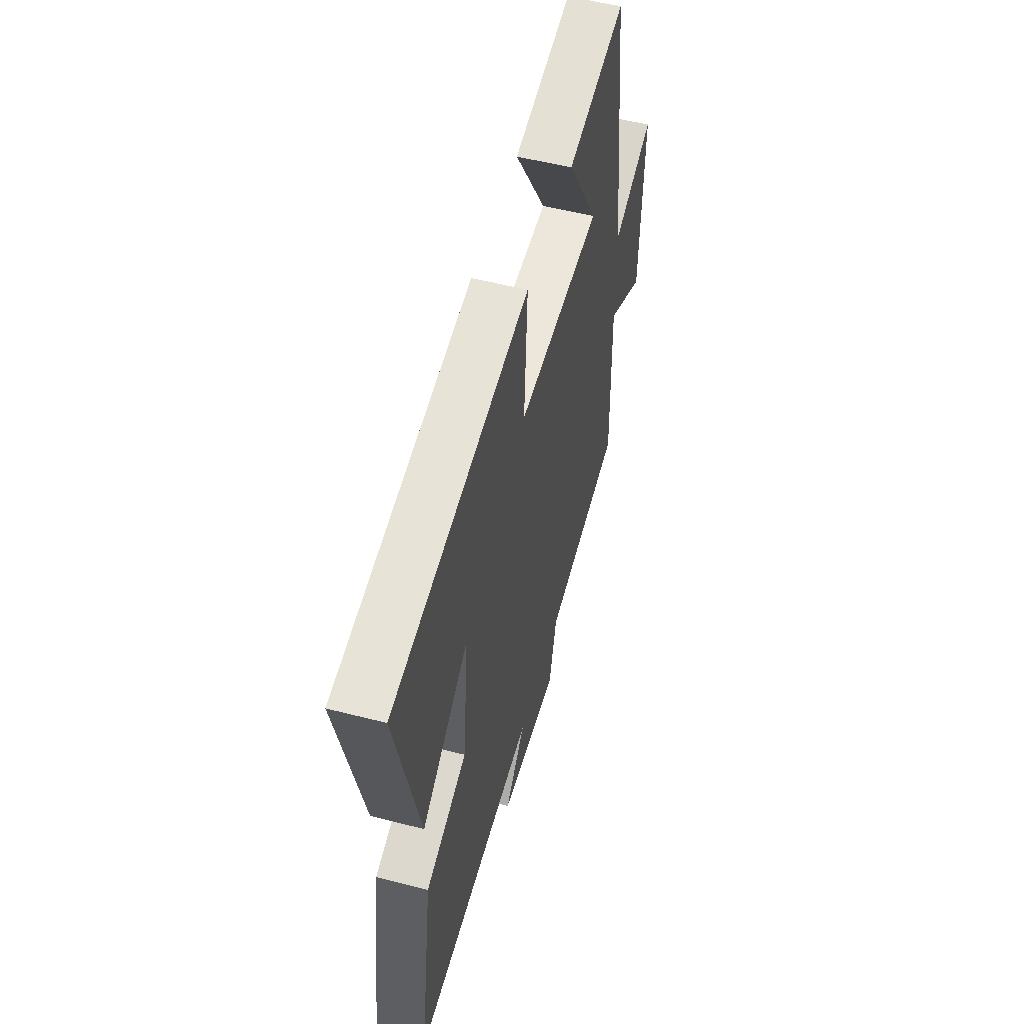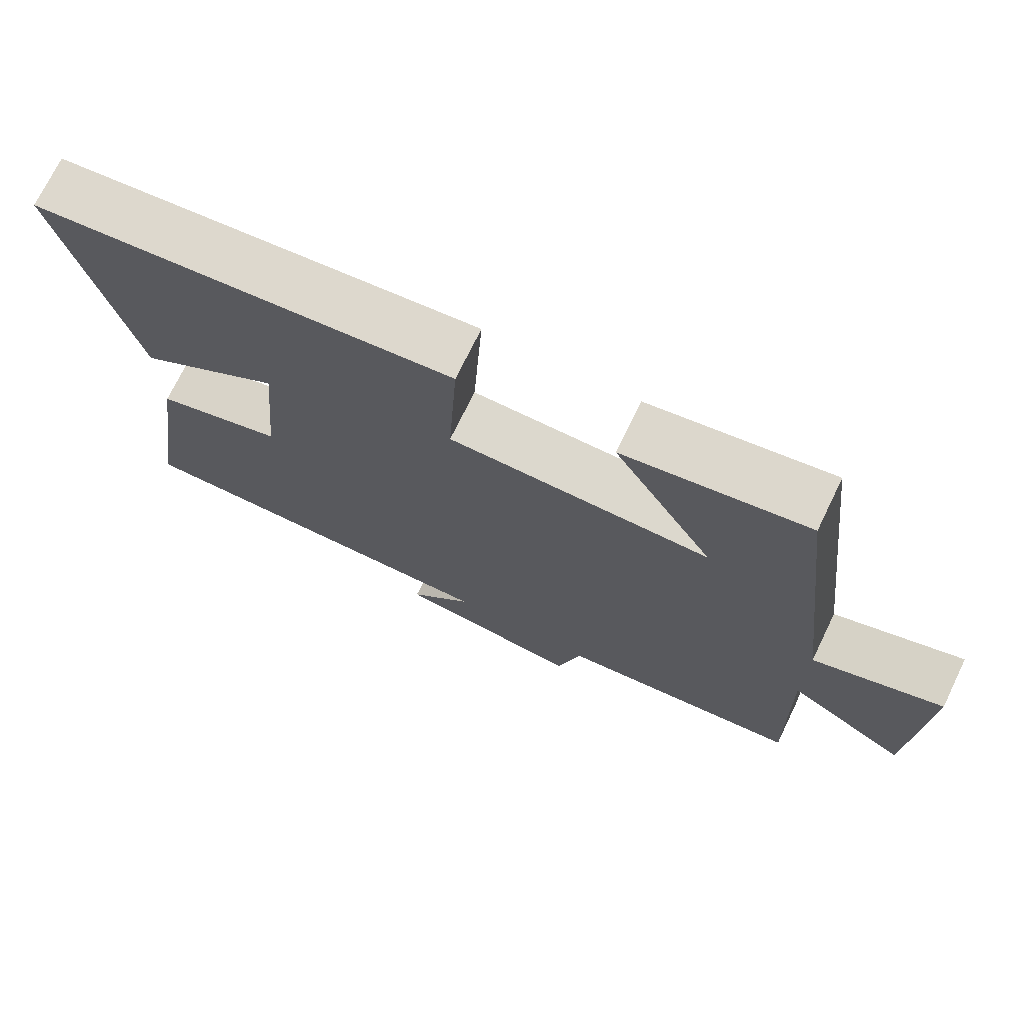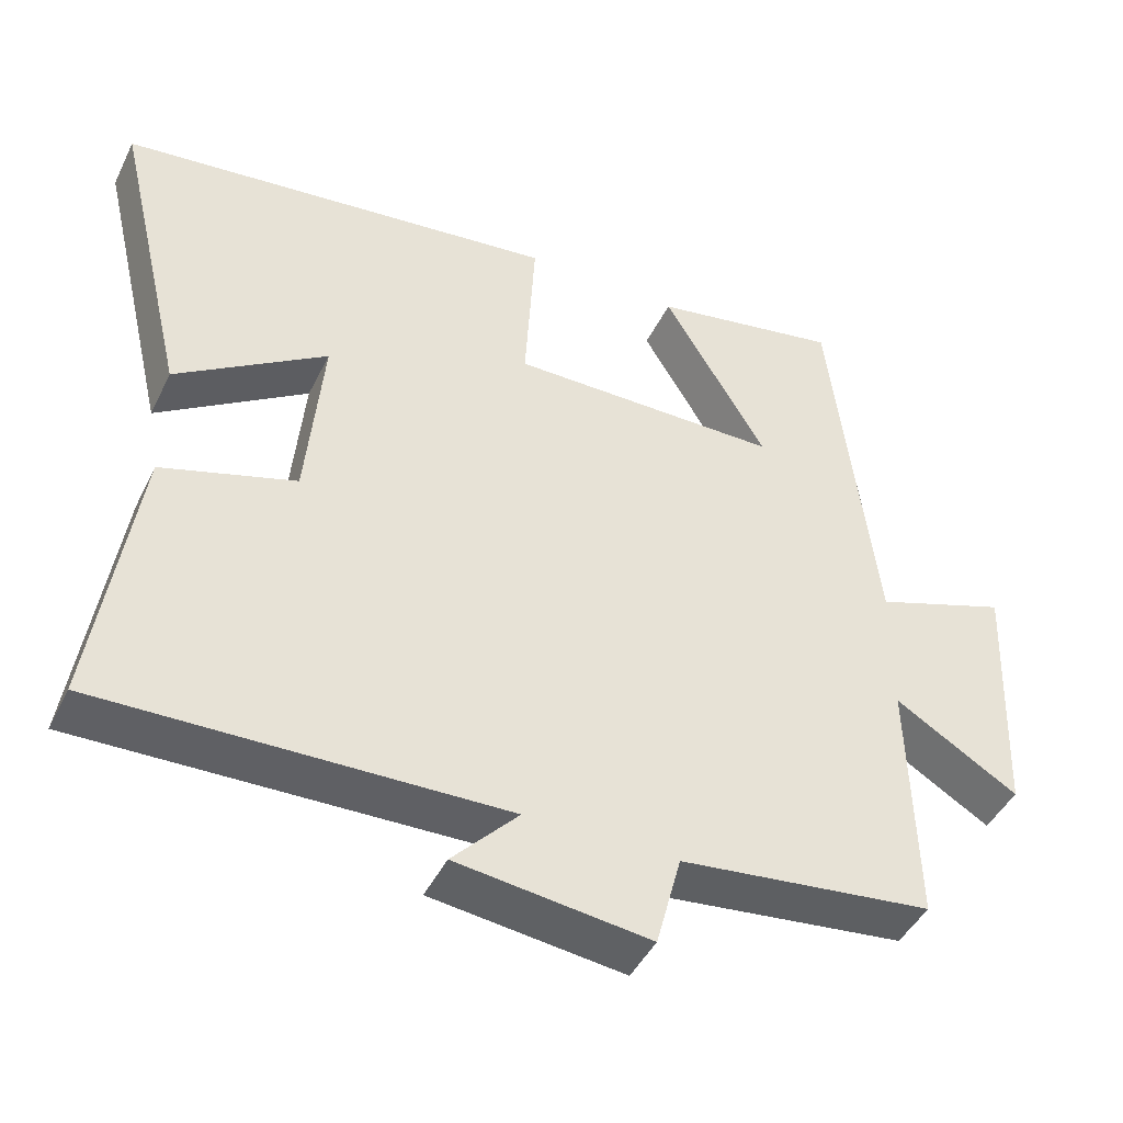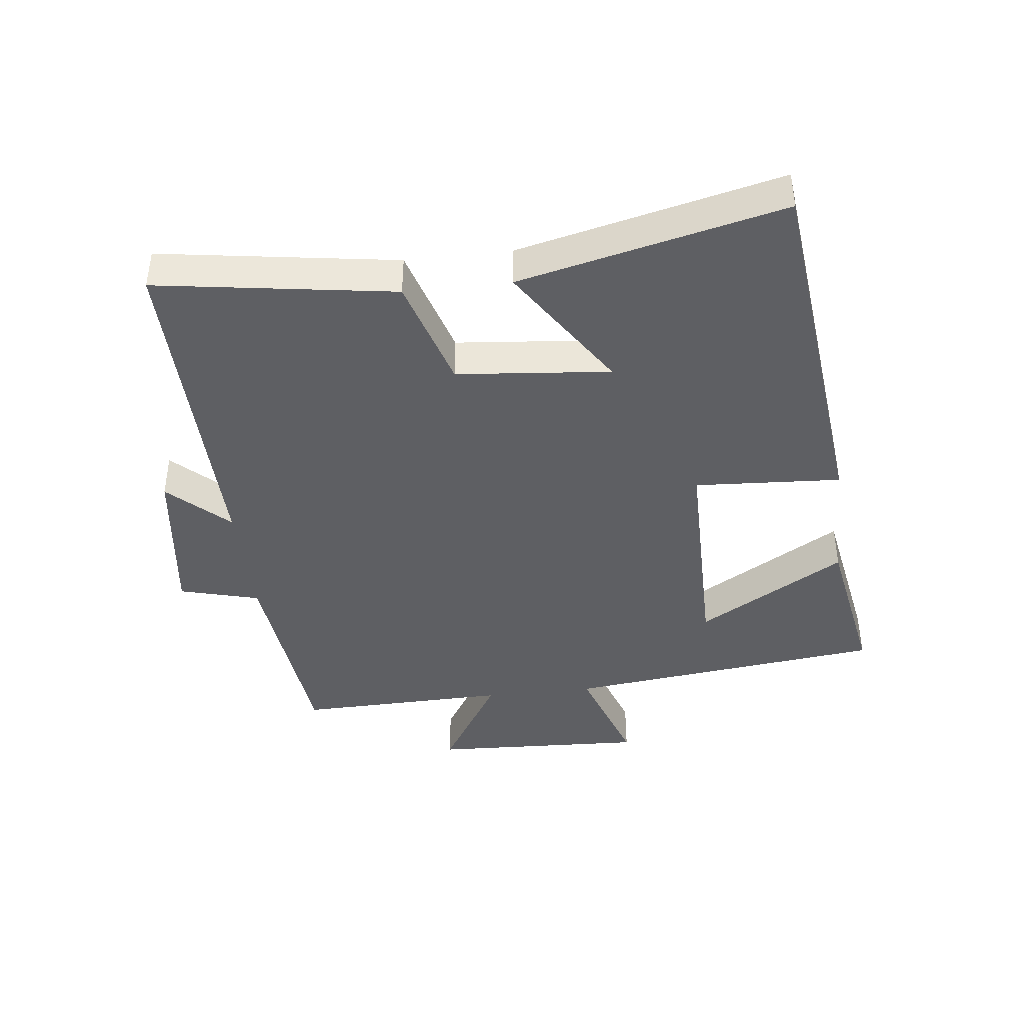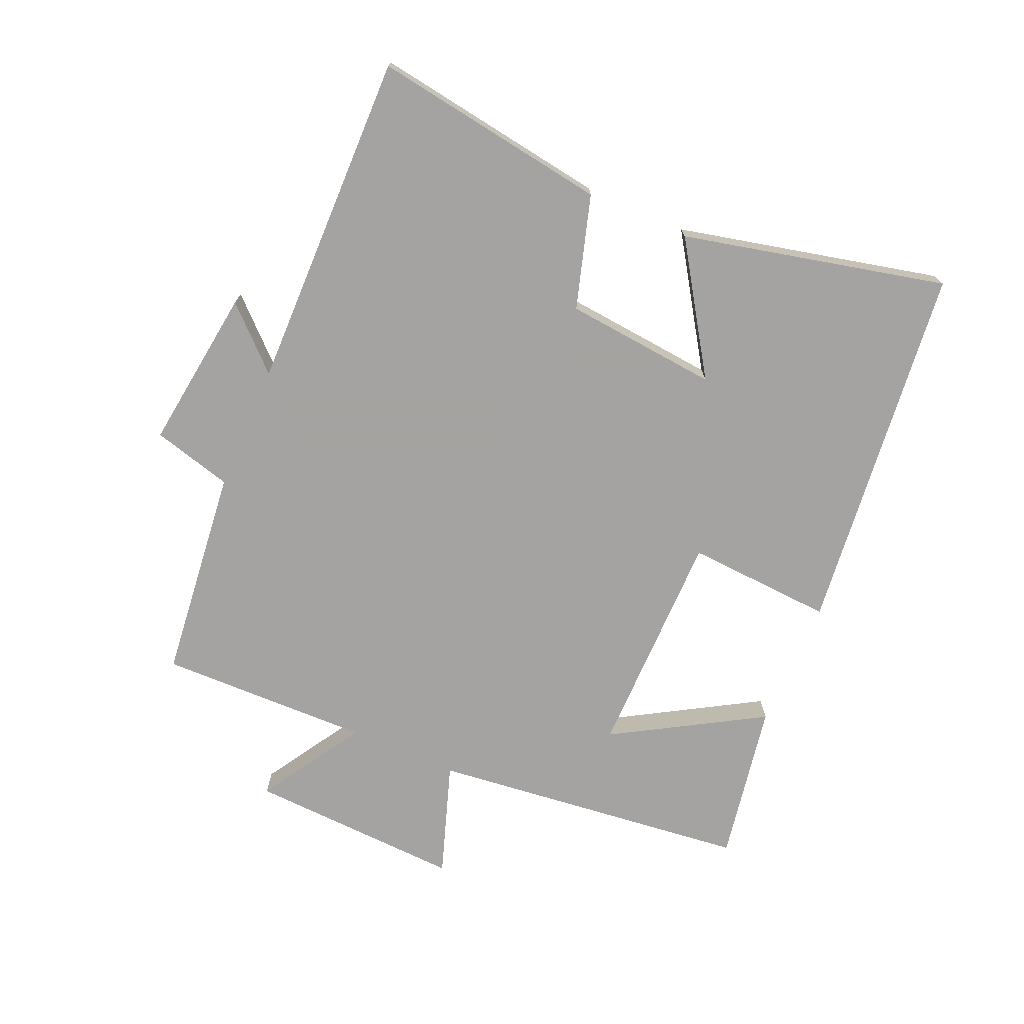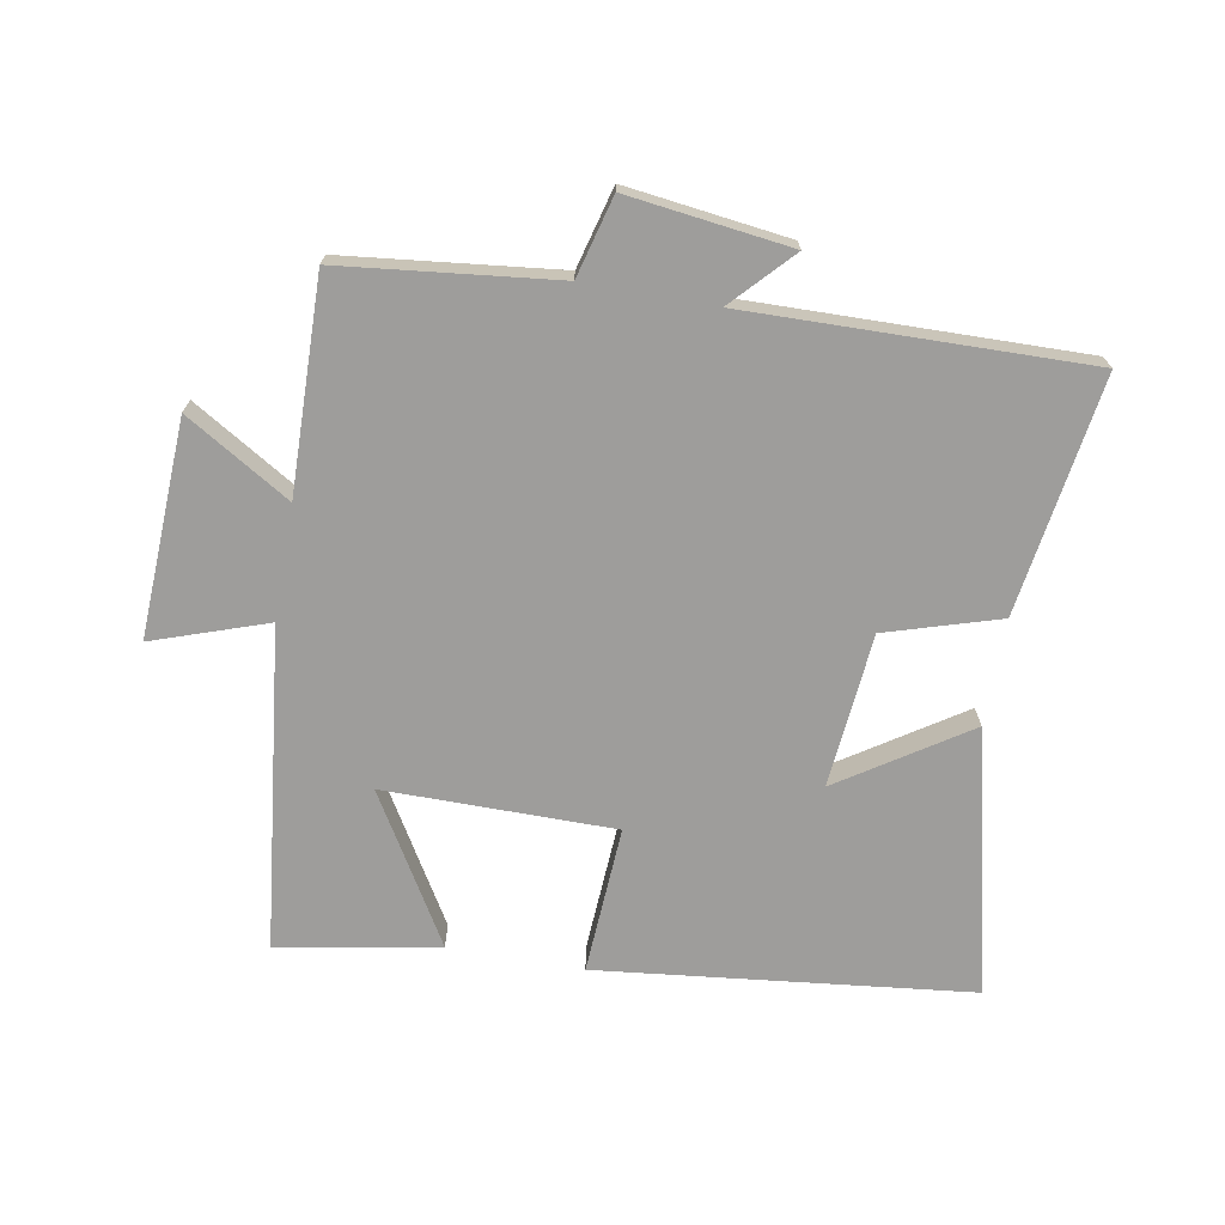
<metadata>
{"format":"obj","ext":"obj","renderer":"f3d","projection":"perspective","resolution":1024,"background":"white","views":[{"elev":54.1,"azim":-74.7,"up":"+Z"},{"elev":72.5,"azim":25.9,"up":"+Z"},{"elev":-44.7,"azim":-24.9,"up":"+Z"},{"elev":-41.7,"azim":-83.5,"up":"+Y"},{"elev":-73.1,"azim":-113.7,"up":"+Y"},{"elev":-70.6,"azim":169.8,"up":"+Y"}]}
</metadata>
<code>
v 0.441 0.07 0.545
v 0.5 0.07 0.045
v 0.677 0.07 0.106
v 0.663 0.07 -0.23
v 0.5 0.07 -0.131
v 0.508 0.07 -0.462
v 0.174 0.07 -0.5
v 0.141 0.07 -0.625
v -0.113 0.07 -0.593
v -0.026 0.07 -0.5
v -0.555 0.07 -0.511
v -0.5 0.07 -0.141
v -0.324 0.07 -0.087
v -0.302 0.07 0.153
v -0.5 0.07 0.023
v -0.597 0.07 0.434
v -0.017 0.07 0.5
v -0.03 0.07 0.27
v 0.328 0.07 0.27
v 0.191 0.07 0.5
v 0.441 0 0.545
v 0.5 0 0.045
v 0.677 0 0.106
v 0.663 0 -0.23
v 0.5 0 -0.131
v 0.508 0 -0.462
v 0.174 0 -0.5
v 0.141 0 -0.625
v -0.113 0 -0.593
v -0.026 0 -0.5
v -0.555 0 -0.511
v -0.5 0 -0.141
v -0.324 0 -0.087
v -0.302 0 0.153
v -0.5 0 0.023
v -0.597 0 0.434
v -0.017 0 0.5
v -0.03 0 0.27
v 0.328 0 0.27
v 0.191 0 0.5
f 19 20 1 2
f 18 19 2
f 16 17 18
f 16 18 2
f 14 15 16
f 14 16 2
f 13 14 2
f 10 11 12 13
f 10 13 2
f 7 8 9 10
f 5 6 7 10
f 5 10 2 3
f 3 4 5
f 22 21 40 39
f 22 39 38
f 38 37 36
f 22 38 36
f 36 35 34
f 22 36 34
f 22 34 33
f 33 32 31 30
f 22 33 30
f 30 29 28 27
f 30 27 26 25
f 23 22 30 25
f 25 24 23
f 1 21 22 2
f 2 22 23 3
f 3 23 24 4
f 4 24 25 5
f 5 25 26 6
f 6 26 27 7
f 7 27 28 8
f 8 28 29 9
f 9 29 30 10
f 10 30 31 11
f 11 31 32 12
f 12 32 33 13
f 13 33 34 14
f 14 34 35 15
f 15 35 36 16
f 16 36 37 17
f 17 37 38 18
f 18 38 39 19
f 19 39 40 20
f 20 40 21 1

</code>
